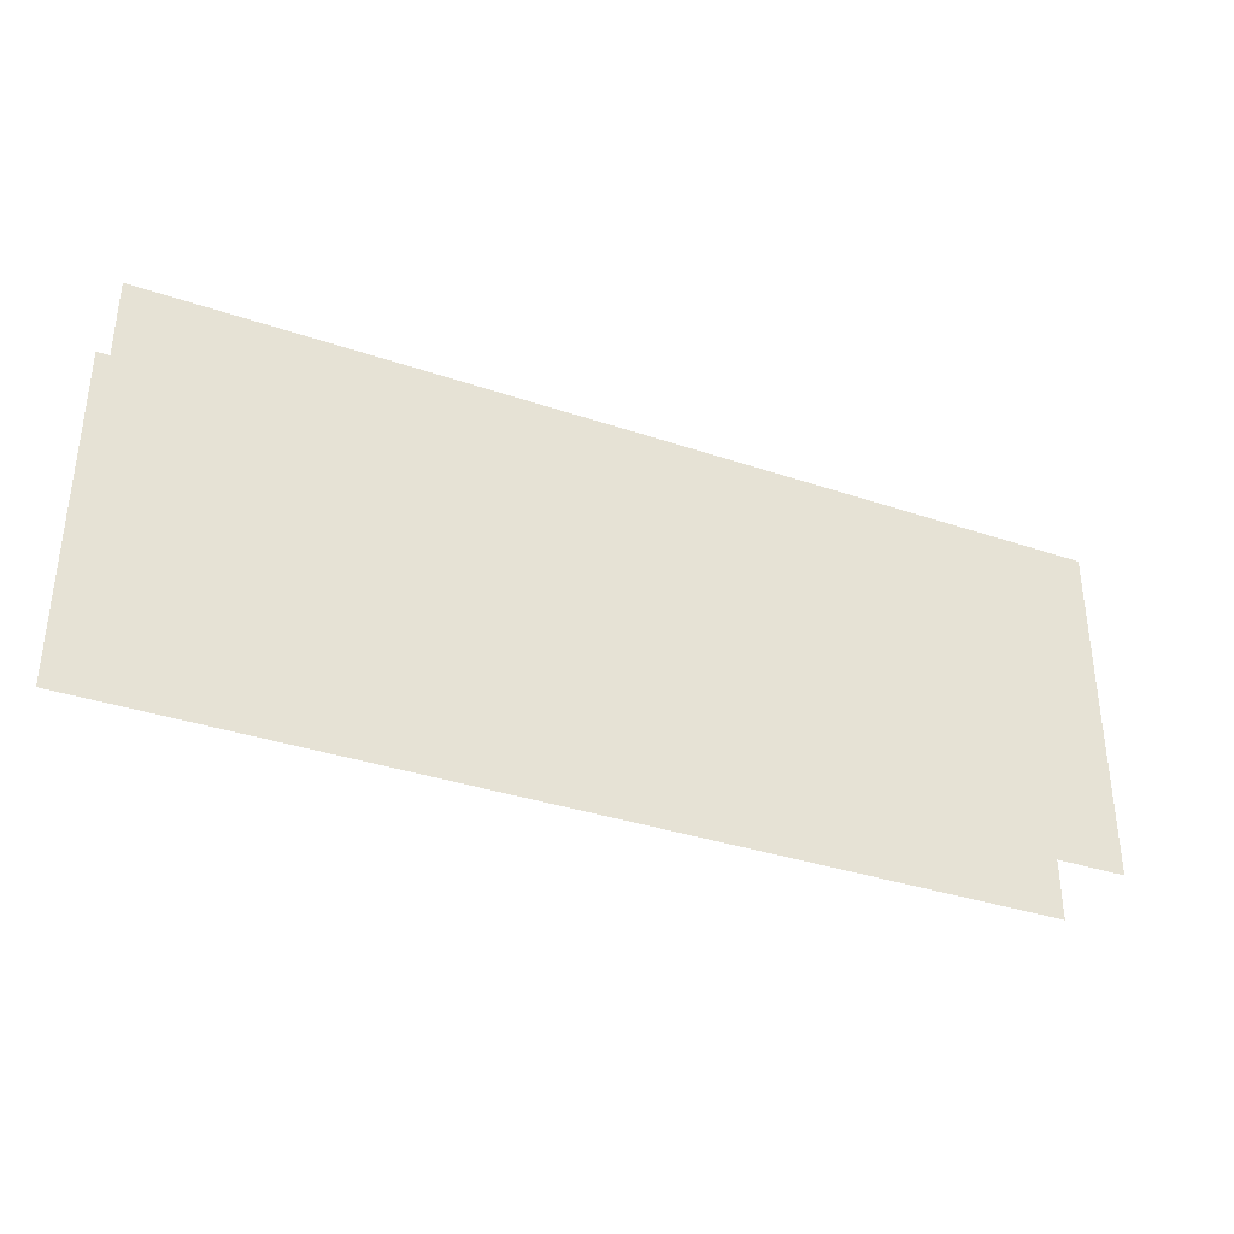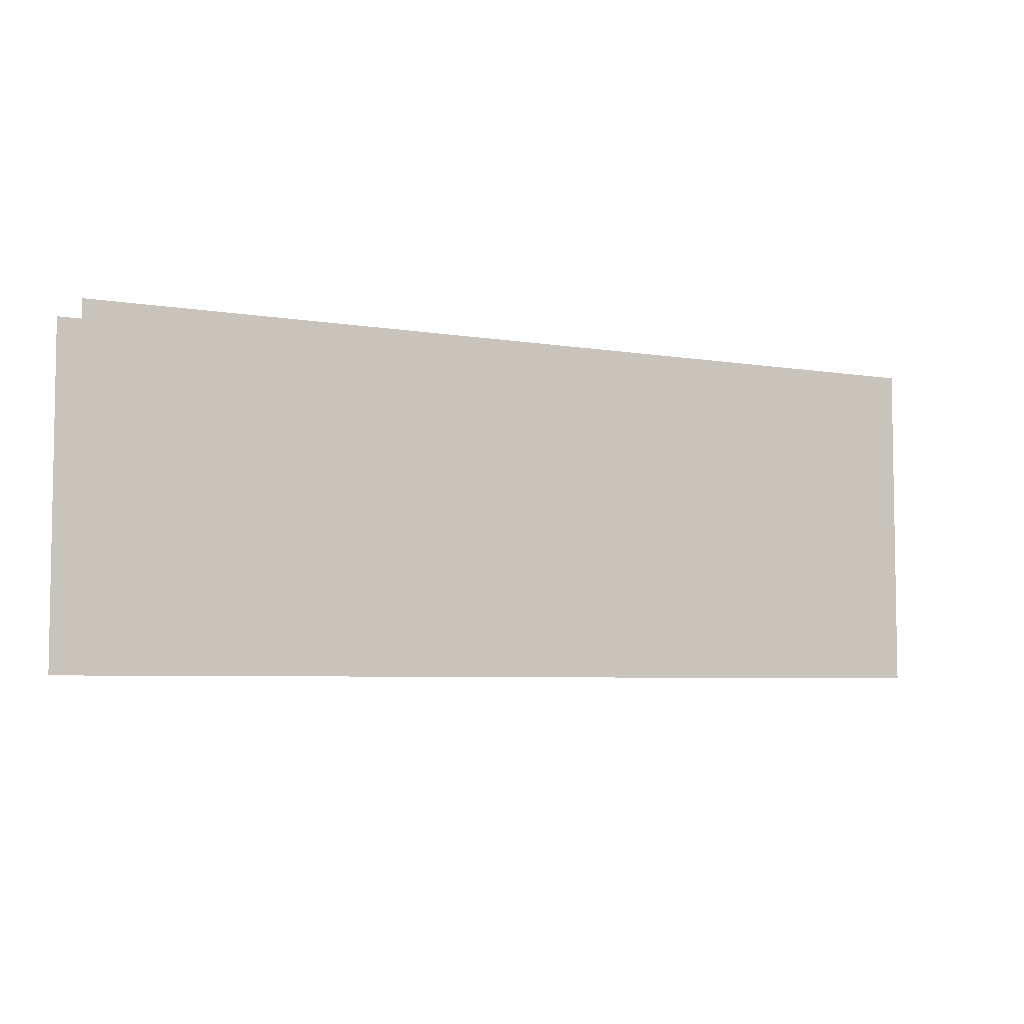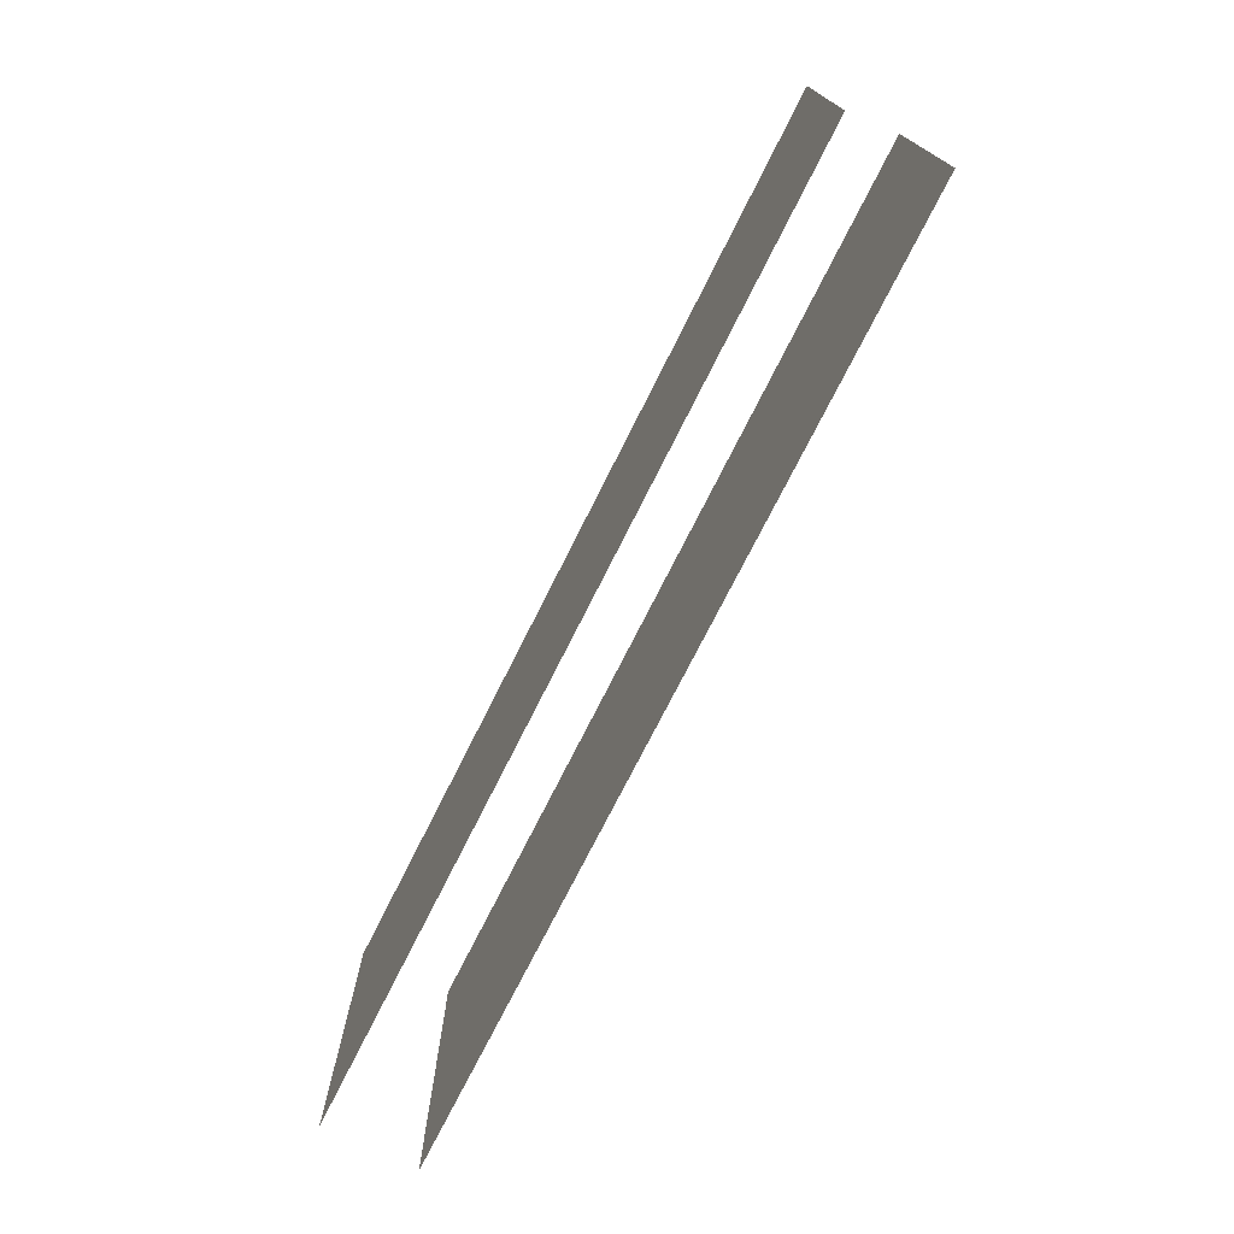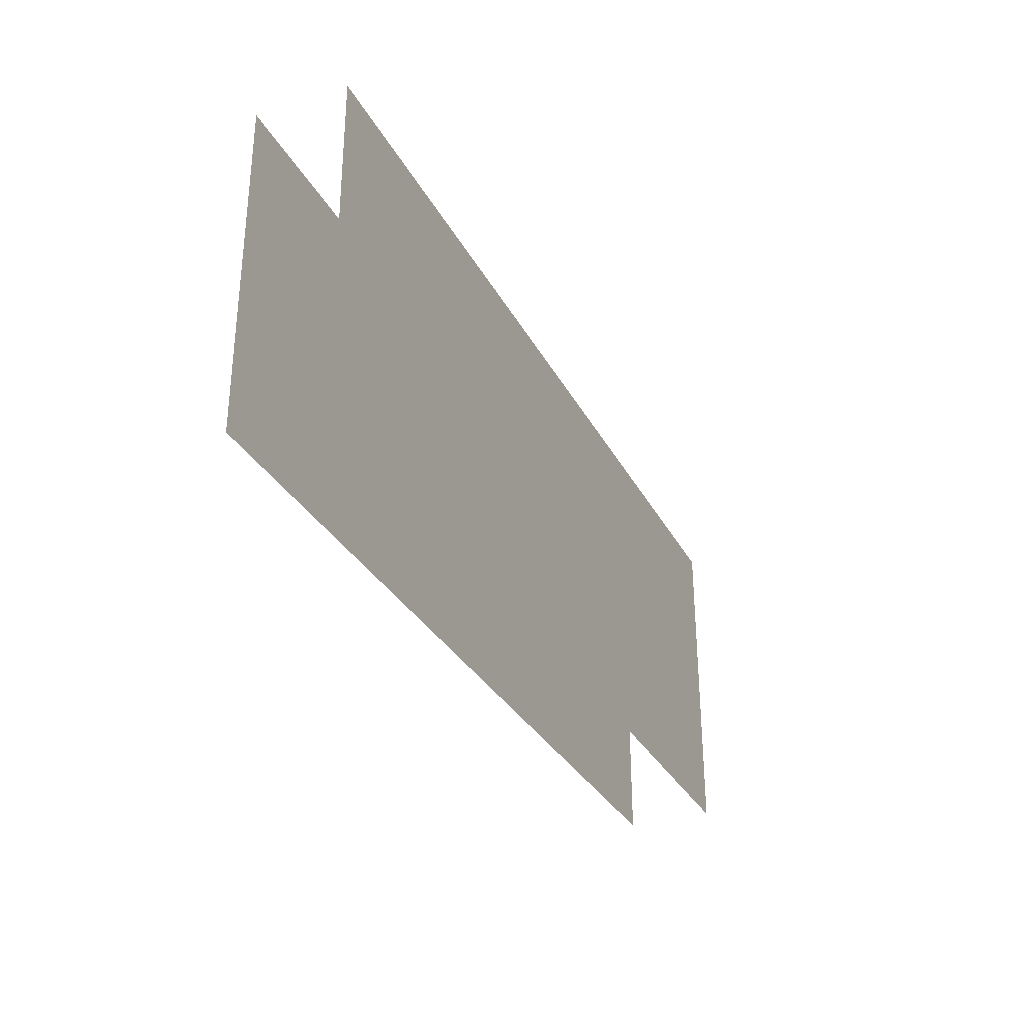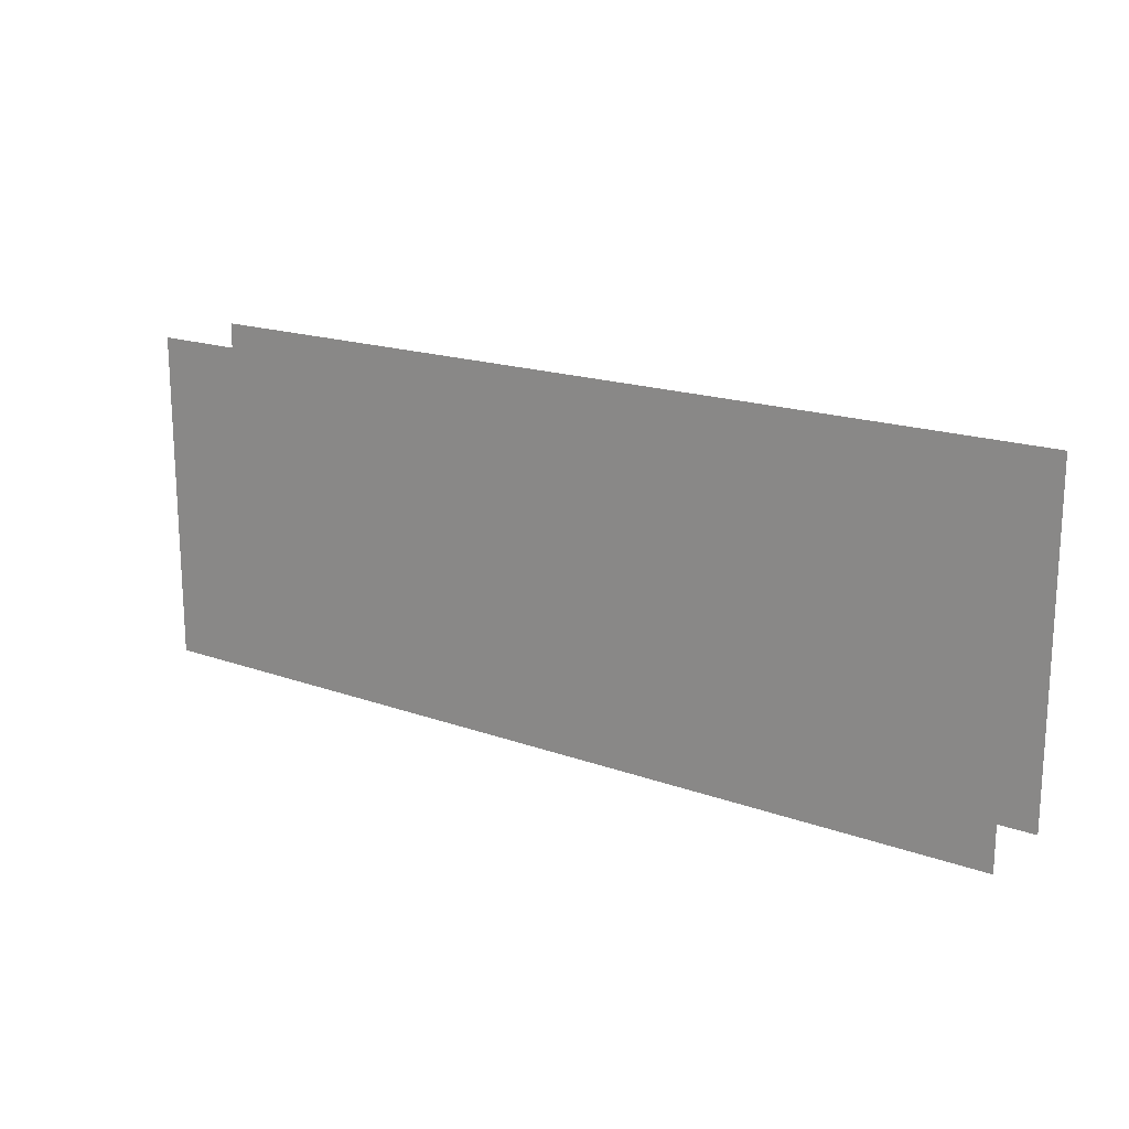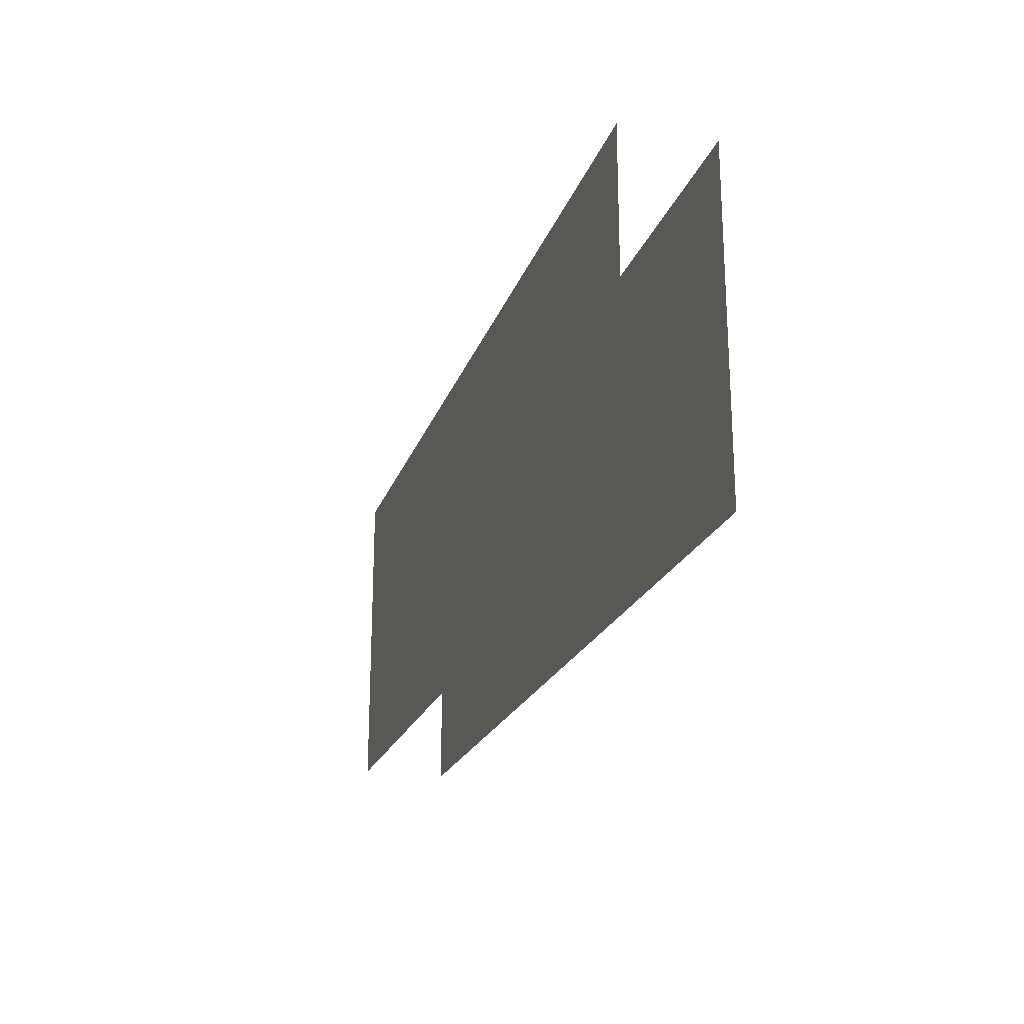
<metadata>
{"format":"obj","ext":"obj","renderer":"f3d","projection":"perspective","resolution":1024,"background":"white","views":[{"elev":-35.0,"azim":-24.4,"up":"+Y"},{"elev":-5.5,"azim":-27.8,"up":"+Y"},{"elev":-73.6,"azim":63.4,"up":"+Y"},{"elev":-31.0,"azim":-66.3,"up":"+Y"},{"elev":17.7,"azim":35.3,"up":"+Y"},{"elev":-21.5,"azim":73.5,"up":"+Y"}]}
</metadata>
<code>
g Box02
v 123.8 -32.89 0.0004883
v 123.8 -16.45 0.0004883
v 74.26 -16.45 0.0004883
v 74.26 -32.89 0.0004883
v 24.75 -16.45 0.0004883
v 24.75 -32.89 0.0004883
v -24.75 -16.45 0.0004883
v -24.75 -32.89 0.0004883
v -56.03 -16.45 0.0004883
v -56.03 -32.89 0.0004883
v 123.8 0.0004444 0.0004883
v 74.26 0.0004444 0.0004883
v 24.75 0.0004444 0.0004883
v -24.75 0.0004444 0.0004883
v -56.03 0.0004444 0.0004883
v 123.8 16.45 0.0004883
v 74.26 16.45 0.0004883
v 24.75 16.45 0.0004883
v -24.75 16.45 0.0004883
v -56.03 16.45 0.0004883
v 123.8 32.89 0.0004883
v 74.26 32.89 0.0004883
v 24.75 32.89 0.0004883
v -24.75 32.89 0.0004883
v -56.03 32.89 0.0004883
v 123.8 -32.89 -17.84
v 74.26 -32.89 -17.84
v 74.26 -16.45 -17.84
v 123.8 -16.45 -17.84
v 24.75 -32.89 -17.84
v 24.75 -16.45 -17.84
v -24.75 -32.89 -17.84
v -24.75 -16.45 -17.84
v -56.03 -32.89 -17.84
v -56.03 -16.45 -17.84
v 74.26 0.01388 -17.84
v 123.8 0.01388 -17.84
v 24.75 0.01388 -17.84
v -24.75 0.0004463 -17.84
v -56.03 0.0004463 -17.84
v 74.26 16.46 -17.84
v 123.8 16.46 -17.84
v 24.75 16.46 -17.84
v -24.75 16.45 -17.84
v -56.03 16.45 -17.84
v 74.26 32.91 -17.84
v 123.8 32.91 -17.84
v 24.75 32.91 -17.84
v -24.75 32.89 -17.84
v -56.03 32.89 -17.84
f 3 1 2
f 1 3 4
f 5 4 3
f 4 5 6
f 7 6 5
f 6 7 8
f 9 8 7
f 8 9 10
f 12 2 11
f 2 12 3
f 13 3 12
f 3 13 5
f 14 5 13
f 5 14 7
f 15 7 14
f 7 15 9
f 17 11 16
f 11 17 12
f 18 12 17
f 12 18 13
f 19 13 18
f 13 19 14
f 20 14 19
f 14 20 15
f 22 16 21
f 16 22 17
f 23 17 22
f 17 23 18
f 24 18 23
f 18 24 19
f 25 19 24
f 19 25 20
f 28 26 27
f 26 28 29
f 31 27 30
f 27 31 28
f 33 30 32
f 30 33 31
f 35 32 34
f 32 35 33
f 36 29 28
f 29 36 37
f 38 28 31
f 28 38 36
f 39 31 33
f 31 39 38
f 40 33 35
f 33 40 39
f 41 37 36
f 37 41 42
f 43 36 38
f 36 43 41
f 44 38 39
f 38 44 43
f 45 39 40
f 39 45 44
f 46 42 41
f 42 46 47
f 48 41 43
f 41 48 46
f 49 43 44
f 43 49 48
f 50 44 45
f 44 50 49

</code>
